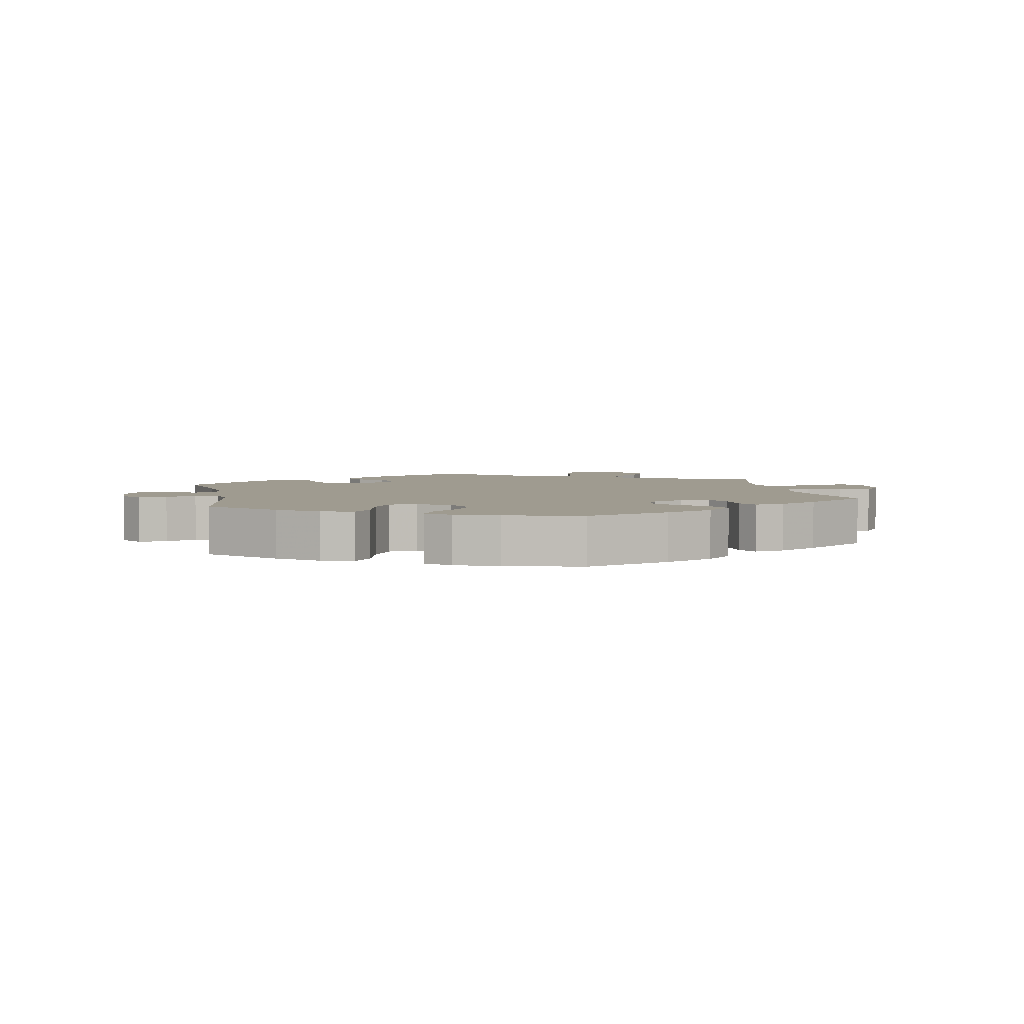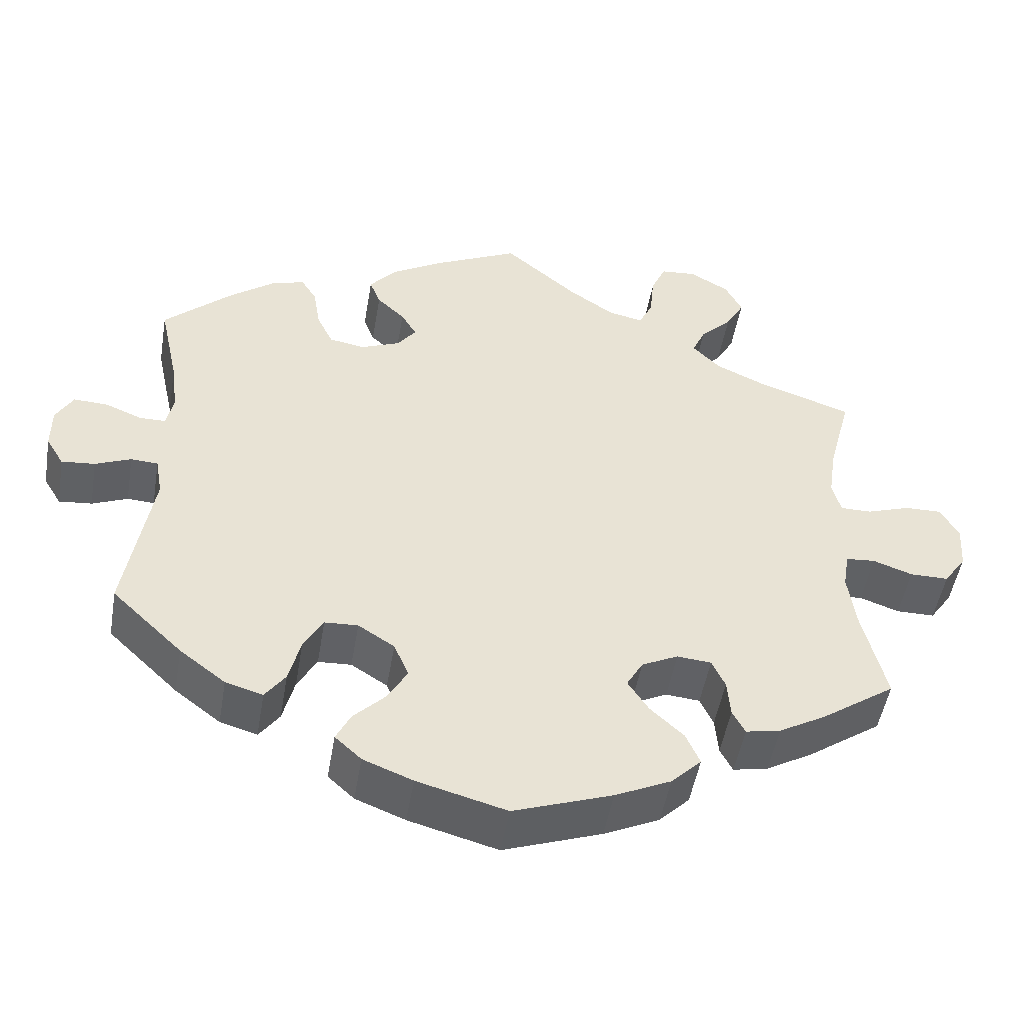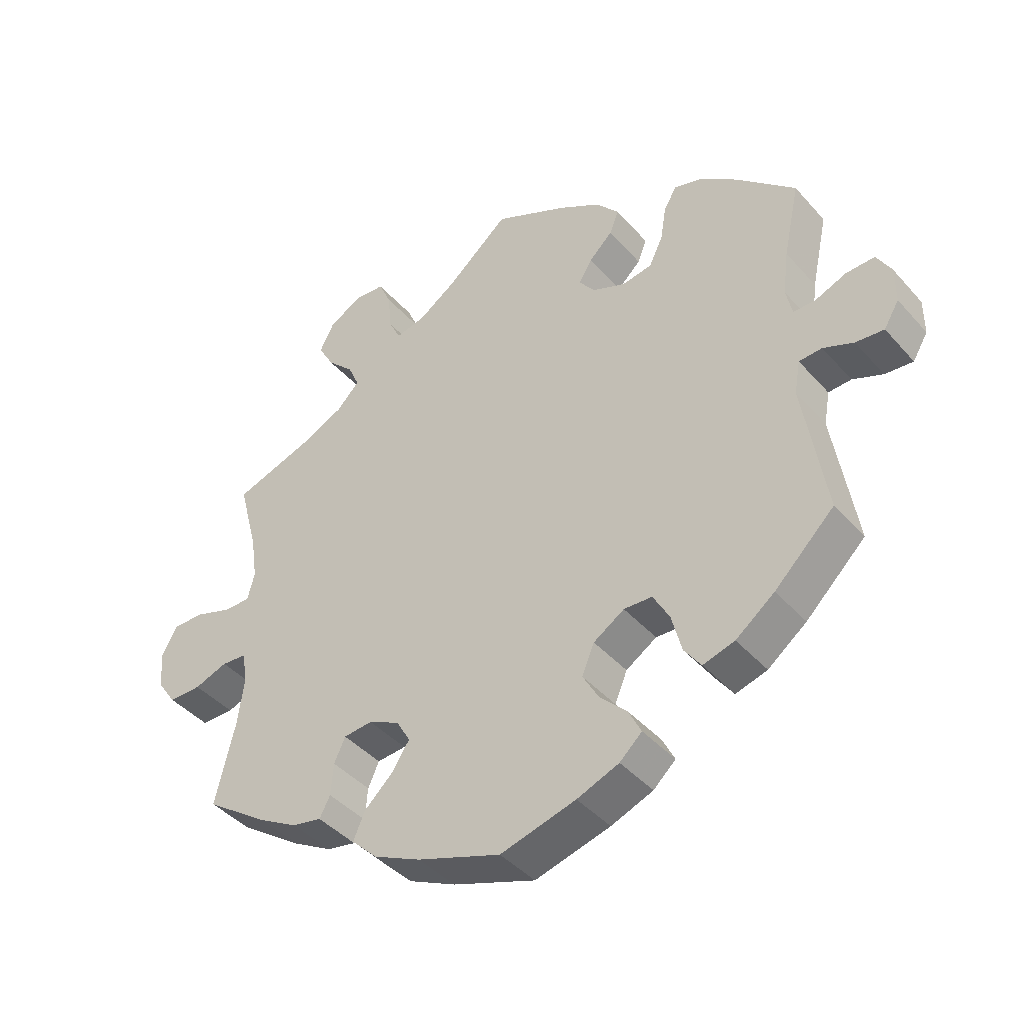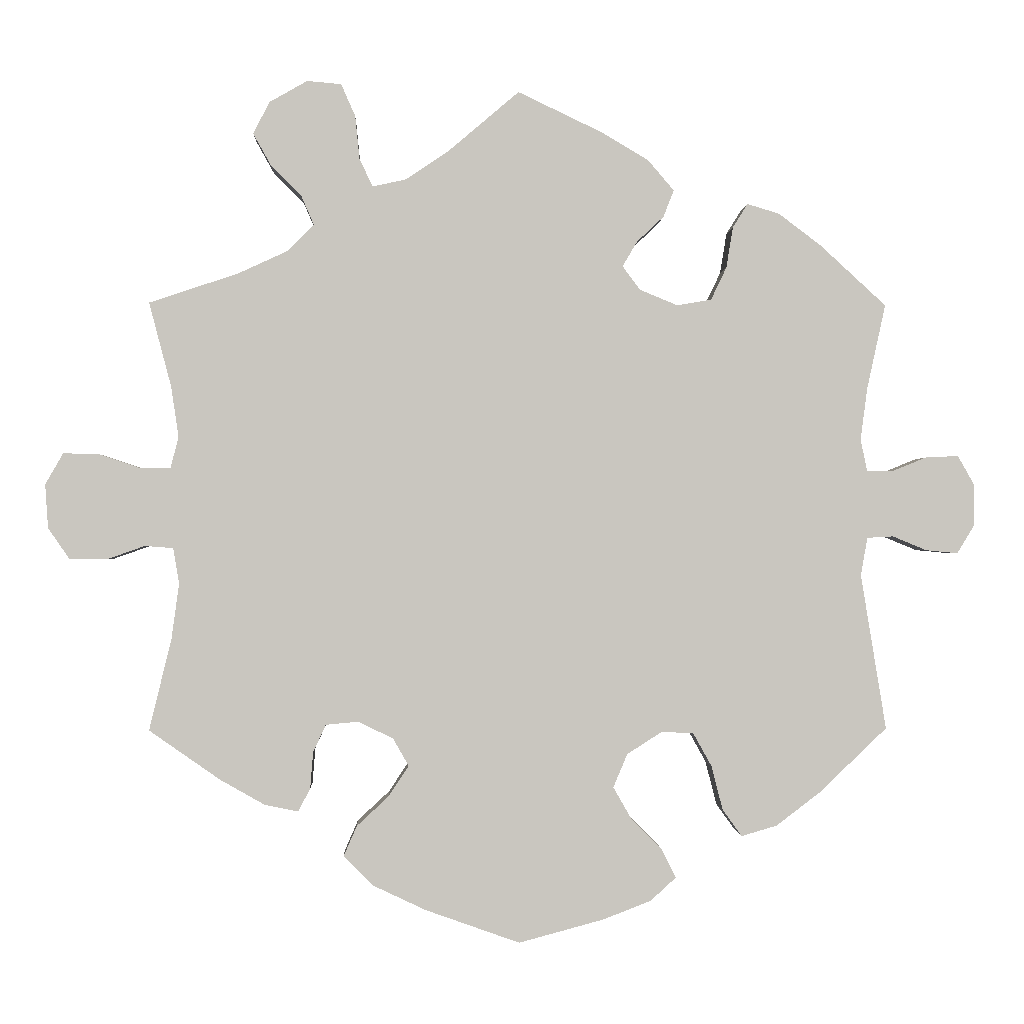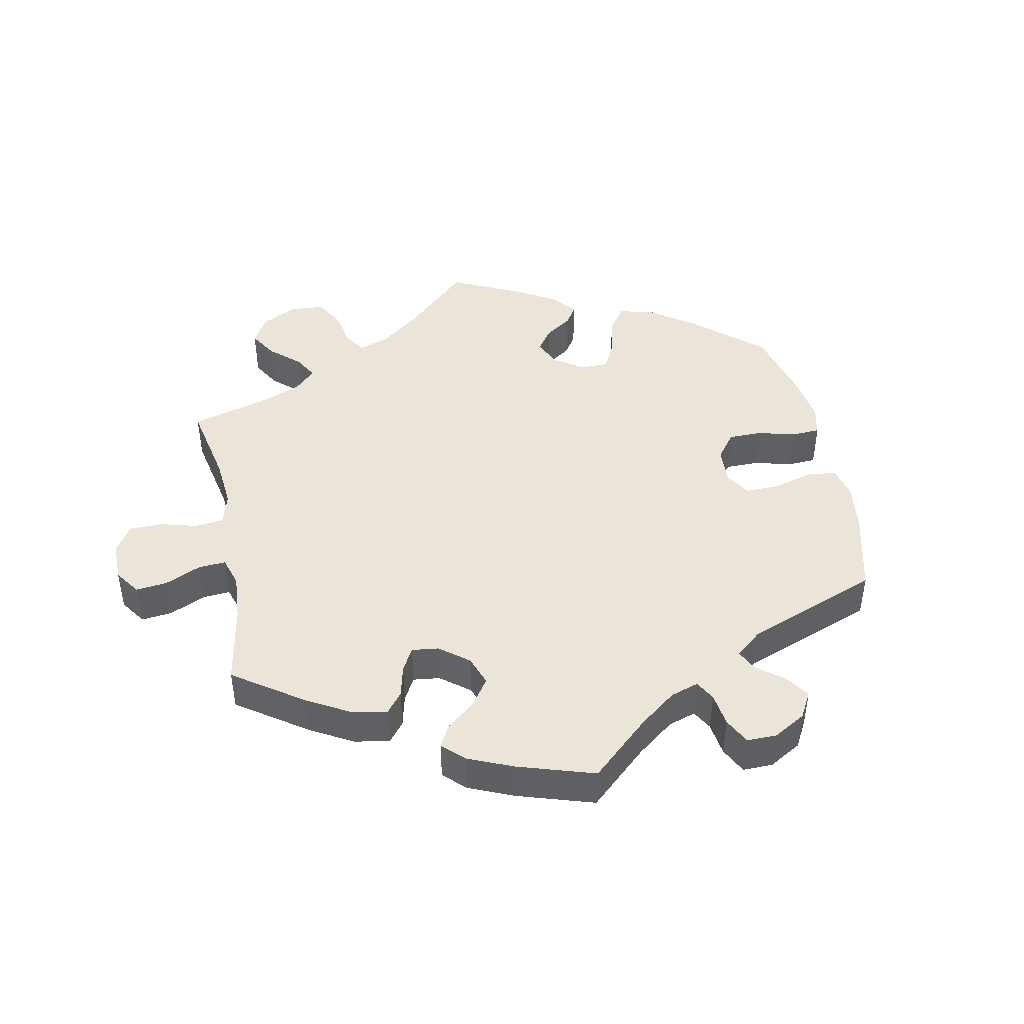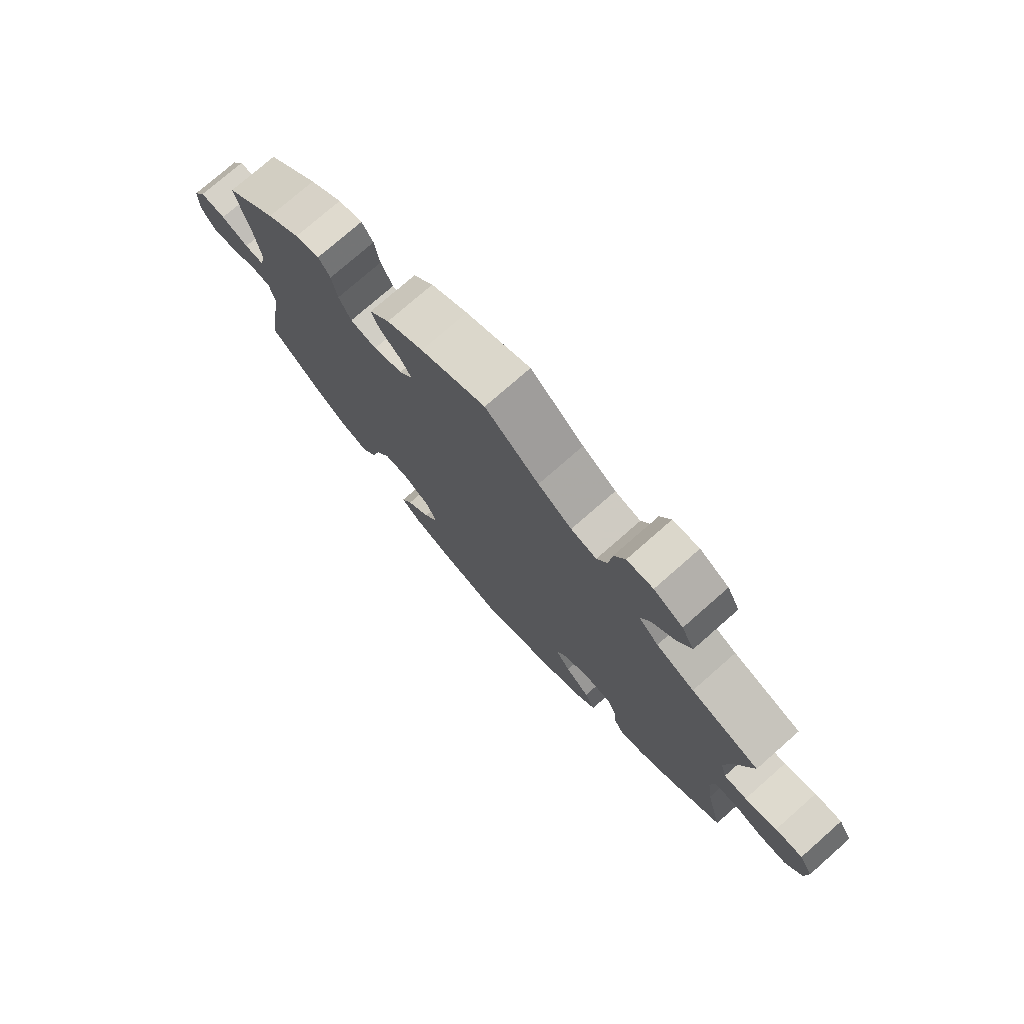
<metadata>
{"format":"obj","ext":"obj","renderer":"f3d","projection":"perspective","resolution":1024,"background":"white","views":[{"elev":4.0,"azim":169.0,"up":"+Y"},{"elev":-49.4,"azim":170.4,"up":"+Z"},{"elev":-42.1,"azim":37.6,"up":"+Z"},{"elev":-0.7,"azim":-2.2,"up":"+Z"},{"elev":45.0,"azim":48.7,"up":"+Y"},{"elev":76.1,"azim":-131.3,"up":"+Z"}]}
</metadata>
<code>
v 0.112 0.07 0.524
v 0.176 0.07 0.486
v 0.211 0.07 0.445
v 0.197 0.07 0.409
v 0.161 0.07 0.375
v 0.141 0.07 0.341
v 0.165 0.07 0.309
v 0.216 0.07 0.288
v 0.262 0.07 0.296
v 0.283 0.07 0.34
v 0.292 0.07 0.395
v 0.312 0.07 0.427
v 0.355 0.07 0.414
v 0.412 0.07 0.371
v 0.501 0.07 0.289
v 0.476 0.07 0.174
v 0.467 0.07 0.105
v 0.476 0.07 0.062
v 0.51 0.07 0.062
v 0.557 0.07 0.081
v 0.601 0.07 0.083
v 0.623 0.07 0.044
v 0.623 0.07 -0.012
v 0.6 0.07 -0.05
v 0.557 0.07 -0.046
v 0.511 0.07 -0.027
v 0.476 0.07 -0.029
v 0.467 0.07 -0.08
v 0.501 0.07 -0.289
v 0.41 0.07 -0.376
v 0.351 0.07 -0.421
v 0.303 0.07 -0.435
v 0.277 0.07 -0.399
v 0.262 0.07 -0.34
v 0.237 0.07 -0.295
v 0.194 0.07 -0.293
v 0.147 0.07 -0.323
v 0.128 0.07 -0.368
v 0.153 0.07 -0.412
v 0.194 0.07 -0.453
v 0.213 0.07 -0.491
v 0.179 0.07 -0.522
v 0.115 0.07 -0.547
v 0 0.07 -0.578
v -0.127 0.07 -0.533
v -0.199 0.07 -0.499
v -0.238 0.07 -0.46
v -0.22 0.07 -0.419
v -0.177 0.07 -0.379
v -0.15 0.07 -0.338
v -0.171 0.07 -0.301
v -0.218 0.07 -0.278
v -0.262 0.07 -0.282
v -0.279 0.07 -0.319
v -0.283 0.07 -0.368
v -0.299 0.07 -0.399
v -0.344 0.07 -0.39
v -0.404 0.07 -0.356
v -0.5 0.07 -0.289
v -0.47 0.07 -0.165
v -0.46 0.07 -0.091
v -0.468 0.07 -0.043
v -0.506 0.07 -0.04
v -0.557 0.07 -0.058
v -0.607 0.07 -0.058
v -0.636 0.07 -0.016
v -0.64 0.07 0.043
v -0.616 0.07 0.085
v -0.568 0.07 0.084
v -0.512 0.07 0.065
v -0.472 0.07 0.065
v -0.461 0.07 0.107
v -0.471 0.07 0.175
v -0.501 0.07 0.289
v -0.381 0.07 0.329
v -0.314 0.07 0.36
v -0.279 0.07 0.396
v -0.296 0.07 0.435
v -0.337 0.07 0.476
v -0.361 0.07 0.519
v -0.339 0.07 0.562
v -0.288 0.07 0.591
v -0.242 0.07 0.587
v -0.223 0.07 0.544
v -0.217 0.07 0.485
v -0.199 0.07 0.448
v -0.154 0.07 0.458
v -0.095 0.07 0.498
v -0.001 0.07 0.578
v 0.112 0 0.524
v 0.176 0 0.486
v 0.211 0 0.445
v 0.197 0 0.409
v 0.161 0 0.375
v 0.141 0 0.341
v 0.165 0 0.309
v 0.216 0 0.288
v 0.262 0 0.296
v 0.283 0 0.34
v 0.292 0 0.395
v 0.312 0 0.427
v 0.355 0 0.414
v 0.412 0 0.371
v 0.501 0 0.289
v 0.476 0 0.174
v 0.467 0 0.105
v 0.476 0 0.062
v 0.51 0 0.062
v 0.557 0 0.081
v 0.601 0 0.083
v 0.623 0 0.044
v 0.623 0 -0.012
v 0.6 0 -0.05
v 0.557 0 -0.046
v 0.511 0 -0.027
v 0.476 0 -0.029
v 0.467 0 -0.08
v 0.501 0 -0.289
v 0.41 0 -0.376
v 0.351 0 -0.421
v 0.303 0 -0.435
v 0.277 0 -0.399
v 0.262 0 -0.34
v 0.237 0 -0.295
v 0.194 0 -0.293
v 0.147 0 -0.323
v 0.128 0 -0.368
v 0.153 0 -0.412
v 0.194 0 -0.453
v 0.213 0 -0.491
v 0.179 0 -0.522
v 0.115 0 -0.547
v 0 0 -0.578
v -0.127 0 -0.533
v -0.199 0 -0.499
v -0.238 0 -0.46
v -0.22 0 -0.419
v -0.177 0 -0.379
v -0.15 0 -0.338
v -0.171 0 -0.301
v -0.218 0 -0.278
v -0.262 0 -0.282
v -0.279 0 -0.319
v -0.283 0 -0.368
v -0.299 0 -0.399
v -0.344 0 -0.39
v -0.404 0 -0.356
v -0.5 0 -0.289
v -0.47 0 -0.165
v -0.46 0 -0.091
v -0.468 0 -0.043
v -0.506 0 -0.04
v -0.557 0 -0.058
v -0.607 0 -0.058
v -0.636 0 -0.016
v -0.64 0 0.043
v -0.616 0 0.085
v -0.568 0 0.084
v -0.512 0 0.065
v -0.472 0 0.065
v -0.461 0 0.107
v -0.471 0 0.175
v -0.501 0 0.289
v -0.381 0 0.329
v -0.314 0 0.36
v -0.279 0 0.396
v -0.296 0 0.435
v -0.337 0 0.476
v -0.361 0 0.519
v -0.339 0 0.562
v -0.288 0 0.591
v -0.242 0 0.587
v -0.223 0 0.544
v -0.217 0 0.485
v -0.199 0 0.448
v -0.154 0 0.458
v -0.095 0 0.498
v -0.001 0 0.578
f 88 89 1 2
f 87 88 2 3
f 86 87 3 4
f 82 83 84 85
f 82 85 86
f 81 82 86
f 78 79 80 81
f 77 78 81 86
f 76 77 86 4
f 73 74 75
f 72 73 75 76
f 71 72 76 4
f 67 68 69 70
f 67 70 71
f 66 67 71
f 63 64 65 66
f 62 63 66 71
f 61 62 71 4
f 57 58 59 60
f 54 55 56 57
f 53 54 57 60
f 52 53 60 61
f 46 47 48 49
f 46 49 50
f 45 46 50
f 44 45 50
f 43 44 50 51
f 39 40 41 42
f 38 39 42 43
f 31 32 33 34
f 31 34 35
f 28 29 30 31
f 27 28 31 35
f 23 24 25 26
f 23 26 27
f 22 23 27
f 19 20 21 22
f 18 19 22 27
f 17 18 27 35
f 13 14 15 16
f 10 11 12 13
f 9 10 13 16
f 8 9 16 17
f 61 4 5
f 61 5 6
f 51 52 61 6
f 38 43 51 6
f 37 38 6 7
f 36 37 7 8
f 8 17 35 36
f 91 90 178 177
f 92 91 177 176
f 93 92 176 175
f 174 173 172 171
f 175 174 171
f 175 171 170
f 170 169 168 167
f 175 170 167 166
f 93 175 166 165
f 164 163 162
f 165 164 162 161
f 93 165 161 160
f 159 158 157 156
f 160 159 156
f 160 156 155
f 155 154 153 152
f 160 155 152 151
f 93 160 151 150
f 149 148 147 146
f 146 145 144 143
f 149 146 143 142
f 150 149 142 141
f 138 137 136 135
f 139 138 135
f 139 135 134
f 139 134 133
f 140 139 133 132
f 131 130 129 128
f 132 131 128 127
f 123 122 121 120
f 124 123 120
f 120 119 118 117
f 124 120 117 116
f 115 114 113 112
f 116 115 112
f 116 112 111
f 111 110 109 108
f 116 111 108 107
f 124 116 107 106
f 105 104 103 102
f 102 101 100 99
f 105 102 99 98
f 106 105 98 97
f 94 93 150
f 95 94 150
f 95 150 141 140
f 95 140 132 127
f 96 95 127 126
f 97 96 126 125
f 125 124 106 97
f 1 90 91 2
f 2 91 92 3
f 3 92 93 4
f 4 93 94 5
f 5 94 95 6
f 6 95 96 7
f 7 96 97 8
f 8 97 98 9
f 9 98 99 10
f 10 99 100 11
f 11 100 101 12
f 12 101 102 13
f 13 102 103 14
f 14 103 104 15
f 15 104 105 16
f 16 105 106 17
f 17 106 107 18
f 18 107 108 19
f 19 108 109 20
f 20 109 110 21
f 21 110 111 22
f 22 111 112 23
f 23 112 113 24
f 24 113 114 25
f 25 114 115 26
f 26 115 116 27
f 27 116 117 28
f 28 117 118 29
f 29 118 119 30
f 30 119 120 31
f 31 120 121 32
f 32 121 122 33
f 33 122 123 34
f 34 123 124 35
f 35 124 125 36
f 36 125 126 37
f 37 126 127 38
f 38 127 128 39
f 39 128 129 40
f 40 129 130 41
f 41 130 131 42
f 42 131 132 43
f 43 132 133 44
f 44 133 134 45
f 45 134 135 46
f 46 135 136 47
f 47 136 137 48
f 48 137 138 49
f 49 138 139 50
f 50 139 140 51
f 51 140 141 52
f 52 141 142 53
f 53 142 143 54
f 54 143 144 55
f 55 144 145 56
f 56 145 146 57
f 57 146 147 58
f 58 147 148 59
f 59 148 149 60
f 60 149 150 61
f 61 150 151 62
f 62 151 152 63
f 63 152 153 64
f 64 153 154 65
f 65 154 155 66
f 66 155 156 67
f 67 156 157 68
f 68 157 158 69
f 69 158 159 70
f 70 159 160 71
f 71 160 161 72
f 72 161 162 73
f 73 162 163 74
f 74 163 164 75
f 75 164 165 76
f 76 165 166 77
f 77 166 167 78
f 78 167 168 79
f 79 168 169 80
f 80 169 170 81
f 81 170 171 82
f 82 171 172 83
f 83 172 173 84
f 84 173 174 85
f 85 174 175 86
f 86 175 176 87
f 87 176 177 88
f 88 177 178 89
f 89 178 90 1

</code>
